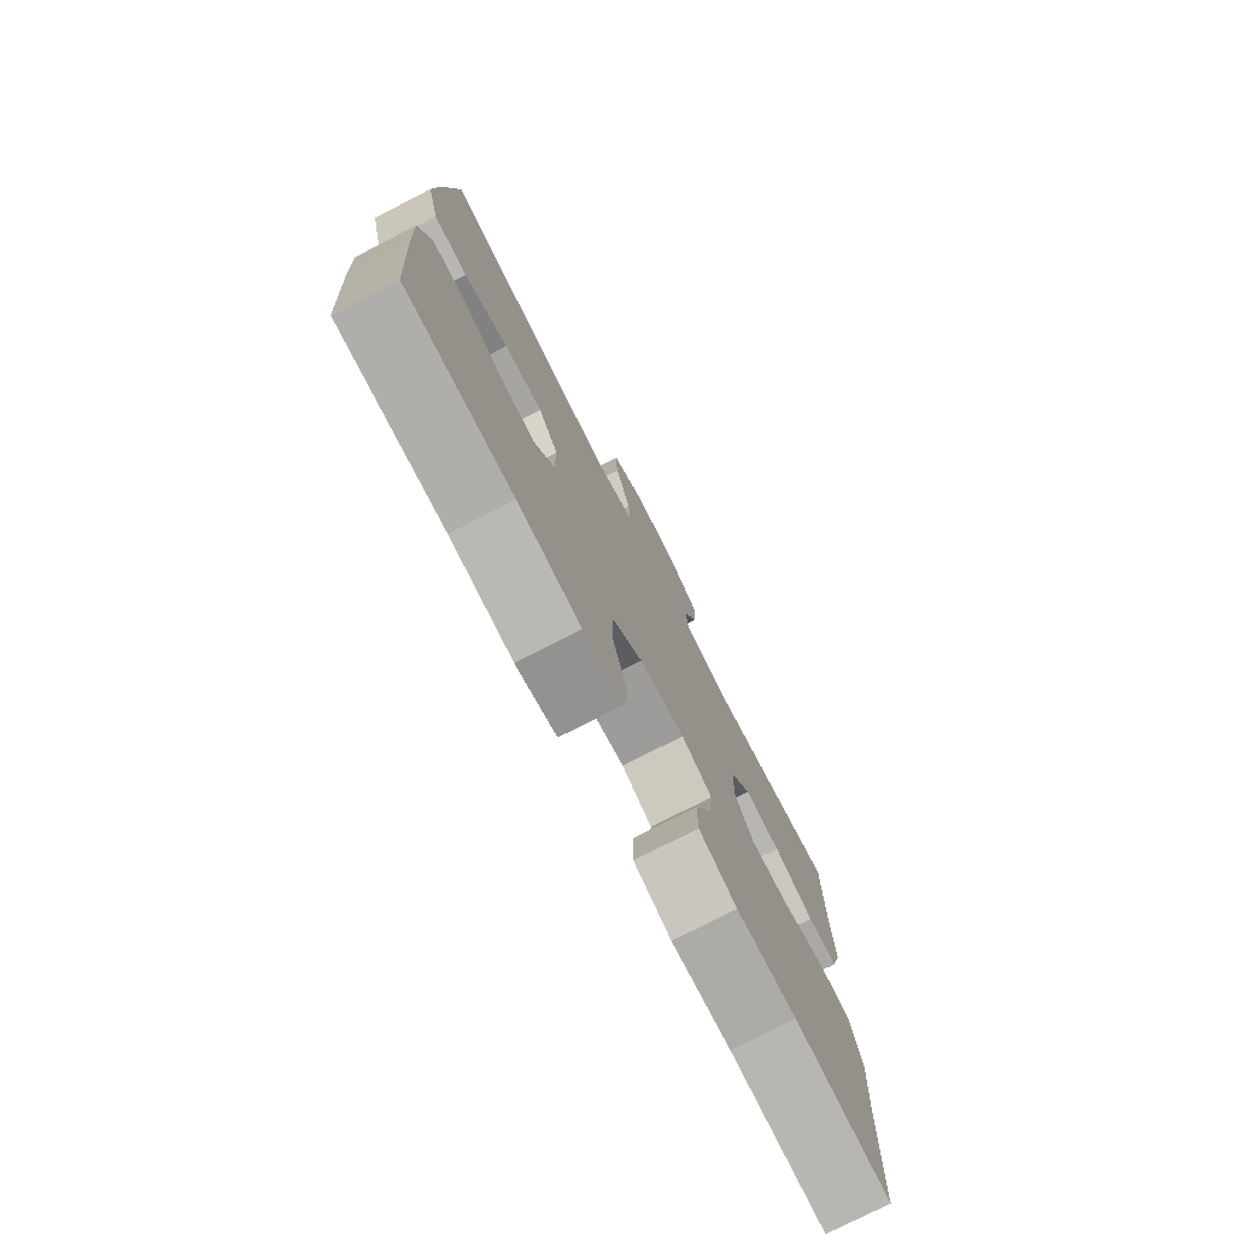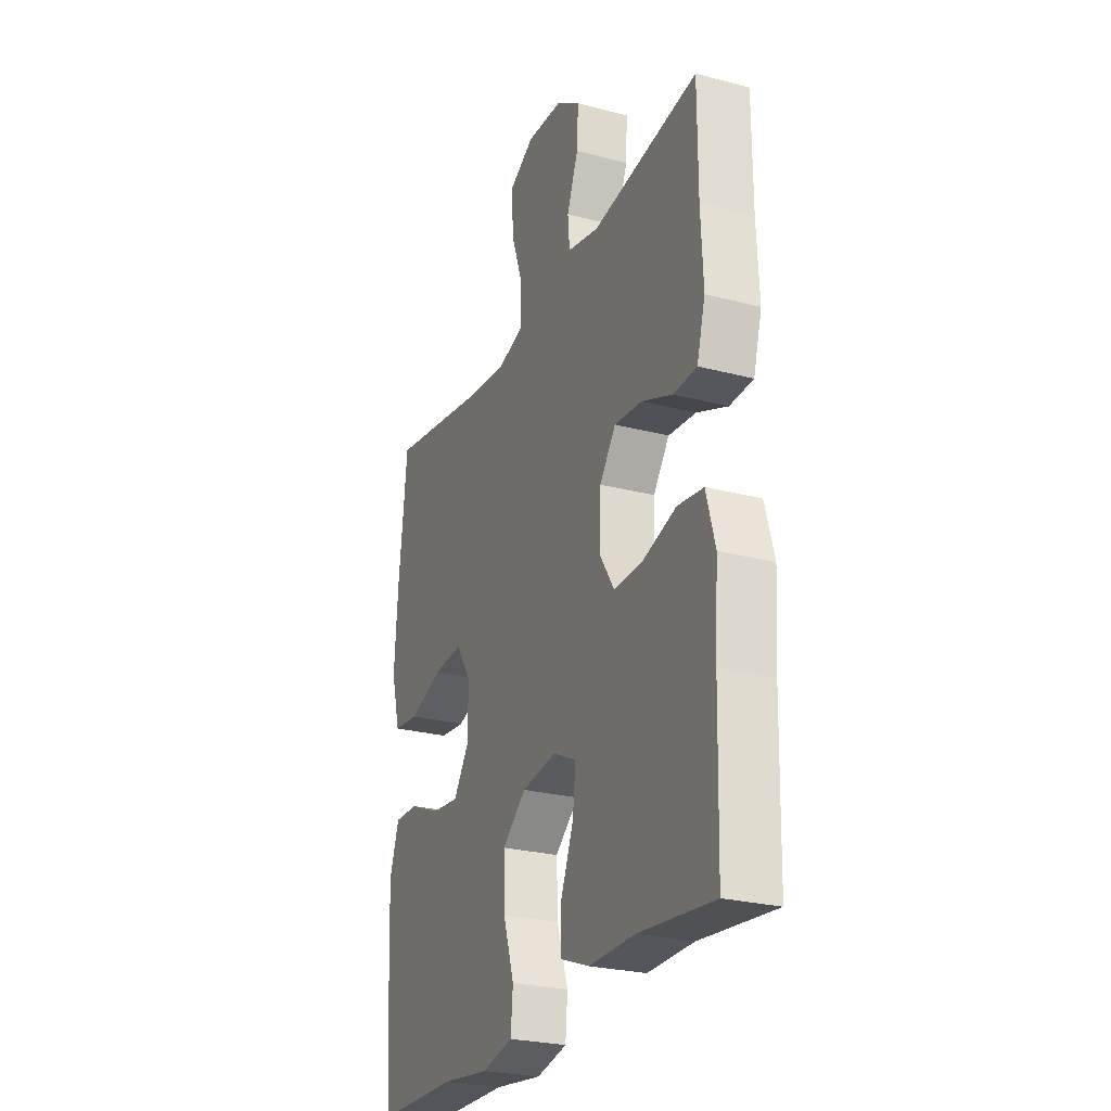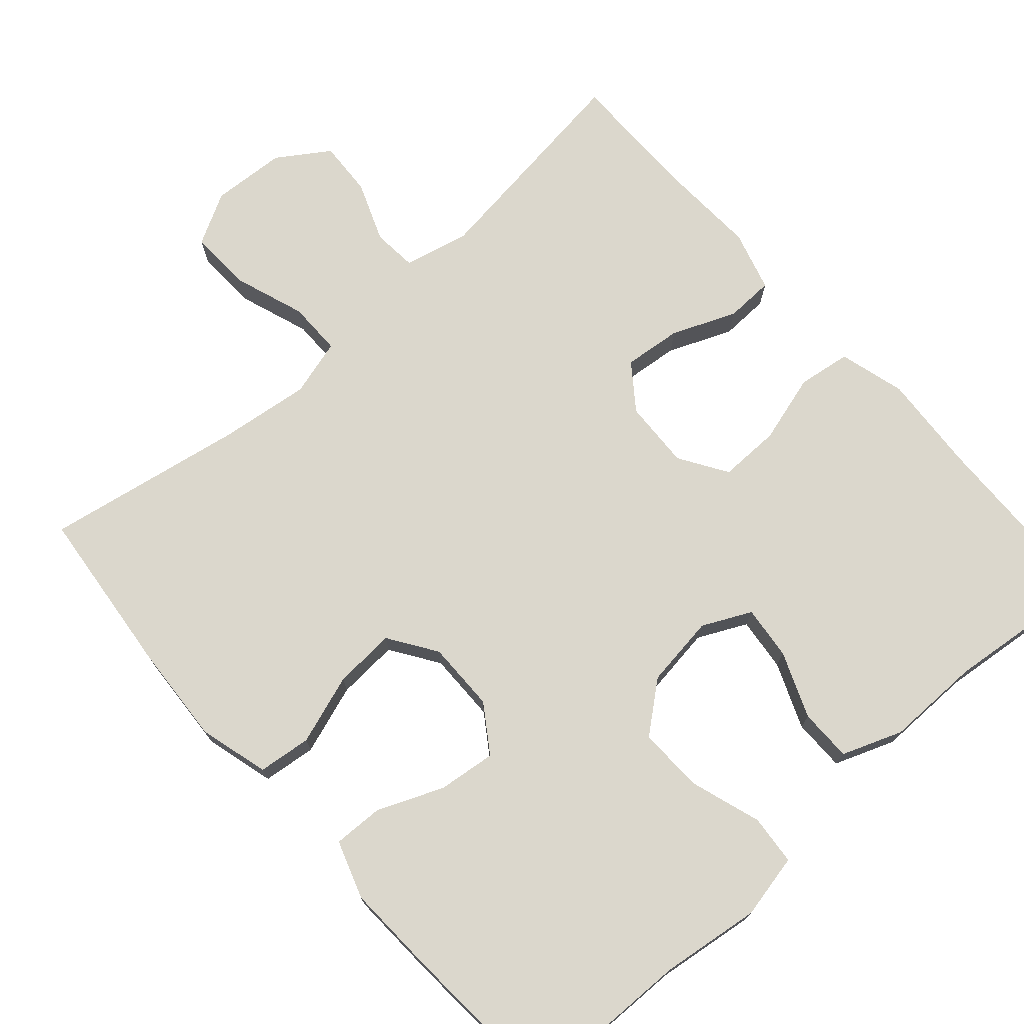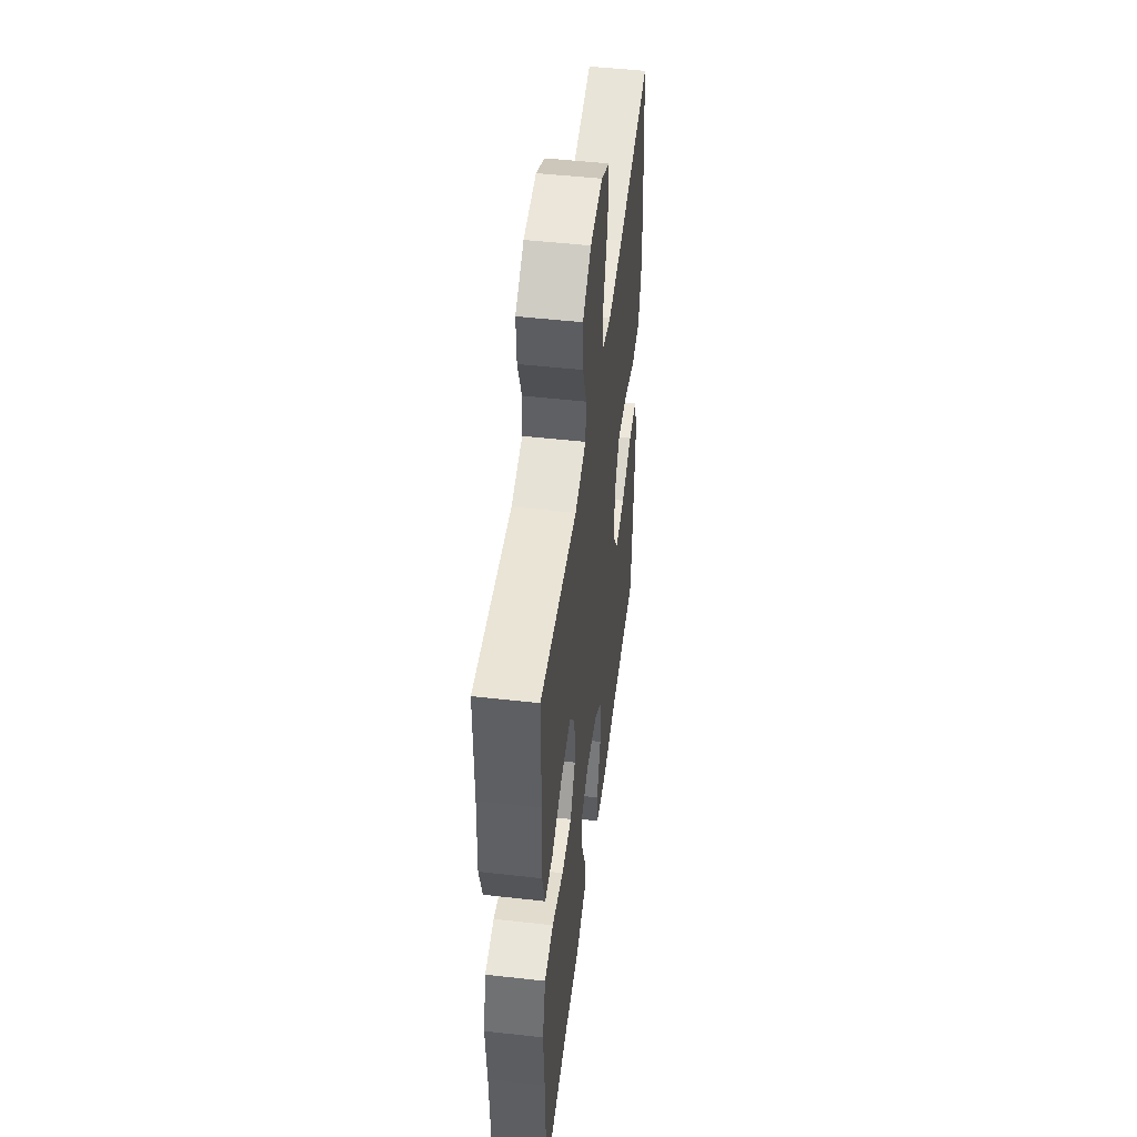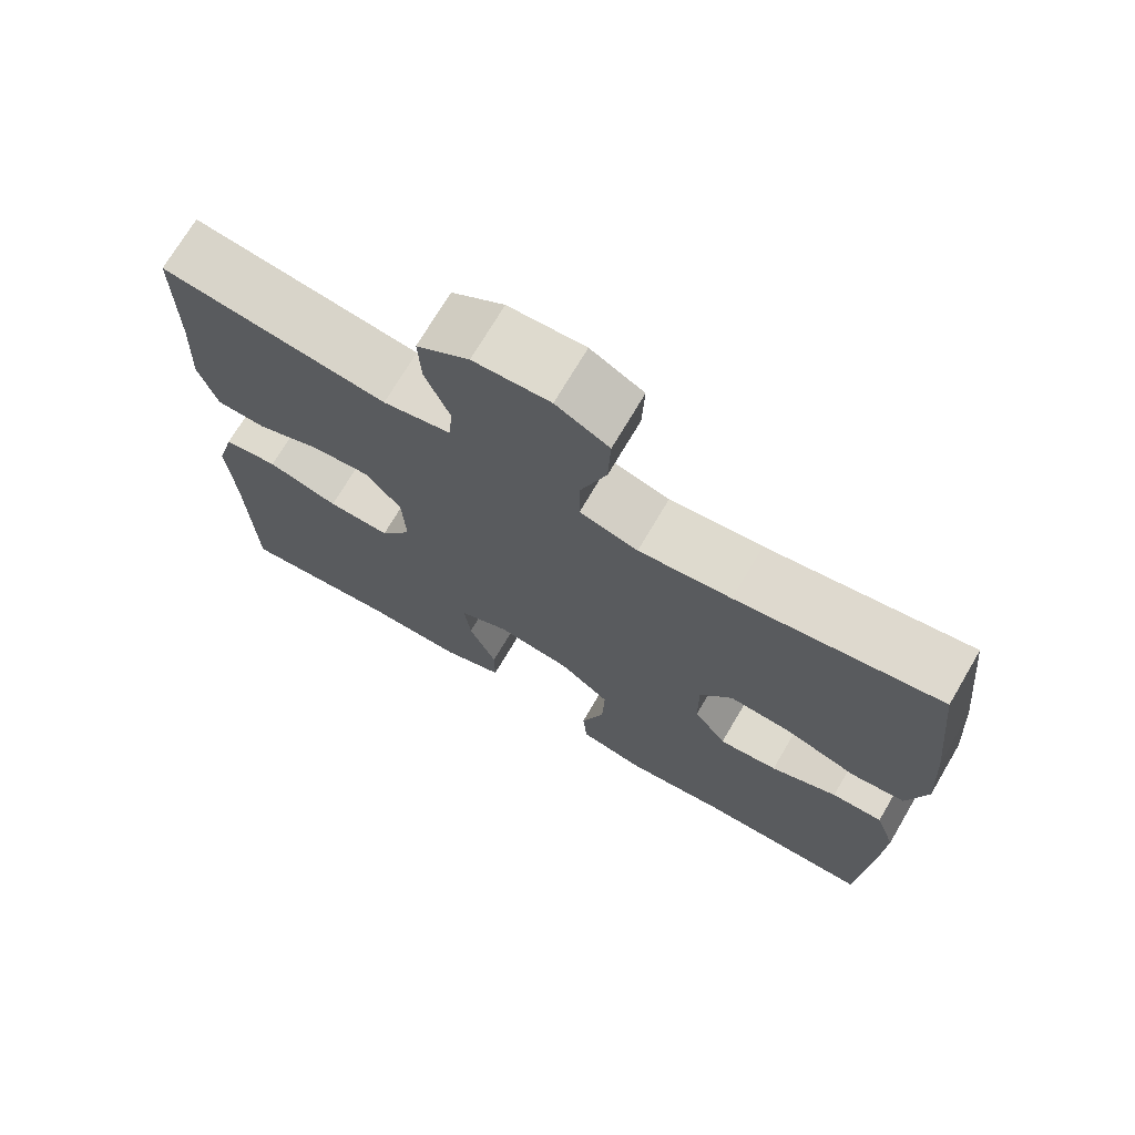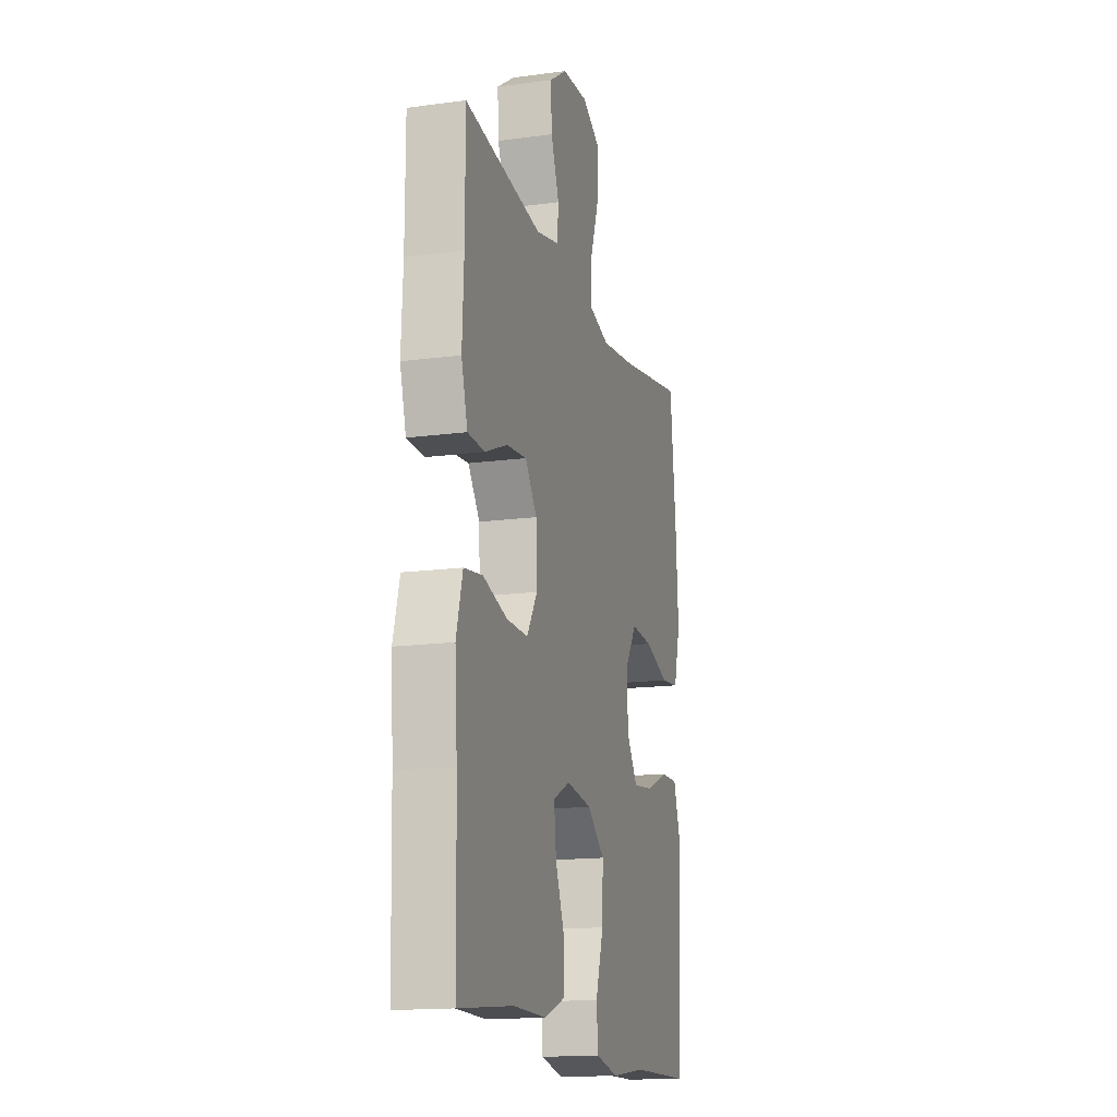
<metadata>
{"format":"obj","ext":"obj","renderer":"f3d","projection":"perspective","resolution":1024,"background":"white","views":[{"elev":-76.7,"azim":117.2,"up":"+Z"},{"elev":-25.9,"azim":-112.6,"up":"+Z"},{"elev":73.3,"azim":138.4,"up":"+Y"},{"elev":49.5,"azim":-82.9,"up":"+Z"},{"elev":72.0,"azim":30.5,"up":"+Z"},{"elev":-15.8,"azim":-74.4,"up":"+Z"}]}
</metadata>
<code>
v 0.5 0.07 -0.5
v 0.277 0.07 -0.504
v 0.146 0.07 -0.521
v 0.061 0.07 -0.503
v 0.055 0.07 -0.437
v 0.085 0.07 -0.345
v 0.088 0.07 -0.258
v 0.023 0.07 -0.205
v -0.072 0.07 -0.192
v -0.136 0.07 -0.223
v -0.128 0.07 -0.294
v -0.093 0.07 -0.38
v -0.093 0.07 -0.449
v -0.172 0.07 -0.479
v -0.297 0.07 -0.478
v -0.5 0.07 -0.5
v -0.507 0.07 -0.255
v -0.516 0.07 -0.125
v -0.492 0.07 -0.038
v -0.422 0.07 -0.028
v -0.331 0.07 -0.054
v -0.251 0.07 -0.055
v -0.211 0.07 0.008
v -0.215 0.07 0.098
v -0.259 0.07 0.157
v -0.335 0.07 0.149
v -0.419 0.07 0.114
v -0.483 0.07 0.116
v -0.506 0.07 0.196
v -0.5 0.07 0.32
v -0.5 0.07 0.5
v -0.21 0.07 0.462
v -0.123 0.07 0.482
v -0.118 0.07 0.54
v -0.149 0.07 0.619
v -0.153 0.07 0.692
v -0.086 0.07 0.737
v 0.012 0.07 0.743
v 0.08 0.07 0.706
v 0.077 0.07 0.624
v 0.044 0.07 0.53
v 0.044 0.07 0.459
v 0.119 0.07 0.438
v 0.238 0.07 0.453
v 0.5 0.07 0.5
v 0.523 0.07 0.284
v 0.532 0.07 0.147
v 0.507 0.07 0.055
v 0.437 0.07 0.047
v 0.345 0.07 0.078
v 0.264 0.07 0.083
v 0.222 0.07 0.02
v 0.223 0.07 -0.072
v 0.265 0.07 -0.134
v 0.341 0.07 -0.125
v 0.427 0.07 -0.089
v 0.493 0.07 -0.087
v 0.519 0.07 -0.163
v 0.514 0.07 -0.284
v 0.5 0 -0.5
v 0.277 0 -0.504
v 0.146 0 -0.521
v 0.061 0 -0.503
v 0.055 0 -0.437
v 0.085 0 -0.345
v 0.088 0 -0.258
v 0.023 0 -0.205
v -0.072 0 -0.192
v -0.136 0 -0.223
v -0.128 0 -0.294
v -0.093 0 -0.38
v -0.093 0 -0.449
v -0.172 0 -0.479
v -0.297 0 -0.478
v -0.5 0 -0.5
v -0.507 0 -0.255
v -0.516 0 -0.125
v -0.492 0 -0.038
v -0.422 0 -0.028
v -0.331 0 -0.054
v -0.251 0 -0.055
v -0.211 0 0.008
v -0.215 0 0.098
v -0.259 0 0.157
v -0.335 0 0.149
v -0.419 0 0.114
v -0.483 0 0.116
v -0.506 0 0.196
v -0.5 0 0.32
v -0.5 0 0.5
v -0.21 0 0.462
v -0.123 0 0.482
v -0.118 0 0.54
v -0.149 0 0.619
v -0.153 0 0.692
v -0.086 0 0.737
v 0.012 0 0.743
v 0.08 0 0.706
v 0.077 0 0.624
v 0.044 0 0.53
v 0.044 0 0.459
v 0.119 0 0.438
v 0.238 0 0.453
v 0.5 0 0.5
v 0.523 0 0.284
v 0.532 0 0.147
v 0.507 0 0.055
v 0.437 0 0.047
v 0.345 0 0.078
v 0.264 0 0.083
v 0.222 0 0.02
v 0.223 0 -0.072
v 0.265 0 -0.134
v 0.341 0 -0.125
v 0.427 0 -0.089
v 0.493 0 -0.087
v 0.519 0 -0.163
v 0.514 0 -0.284
f 59 1 2
f 58 59 2
f 57 58 2
f 56 57 2
f 55 56 2
f 4 5 6
f 3 4 6
f 2 3 6
f 55 2 6
f 54 55 6
f 53 54 6 7
f 52 53 7 8
f 51 52 8 9
f 48 49 50
f 47 48 50
f 46 47 50
f 45 46 50
f 44 45 50
f 43 44 50 51
f 51 9 10
f 43 51 10
f 42 43 10
f 39 40 41
f 38 39 41
f 37 38 41
f 36 37 41
f 35 36 41
f 34 35 41
f 41 42 10
f 34 41 10
f 33 34 10
f 30 31 32
f 30 32 33
f 29 30 33
f 28 29 33
f 27 28 33
f 26 27 33
f 25 26 33
f 24 25 33
f 23 24 33 10
f 19 20 21
f 18 19 21
f 17 18 21
f 17 21 22
f 16 17 22
f 15 16 22
f 14 15 22
f 13 14 22
f 12 13 22
f 11 12 22
f 10 11 22 23
f 61 60 118
f 61 118 117
f 61 117 116
f 61 116 115
f 61 115 114
f 65 64 63
f 65 63 62
f 65 62 61
f 65 61 114
f 65 114 113
f 66 65 113 112
f 67 66 112 111
f 68 67 111 110
f 109 108 107
f 109 107 106
f 109 106 105
f 109 105 104
f 109 104 103
f 110 109 103 102
f 69 68 110
f 69 110 102
f 69 102 101
f 100 99 98
f 100 98 97
f 100 97 96
f 100 96 95
f 100 95 94
f 100 94 93
f 69 101 100
f 69 100 93
f 69 93 92
f 91 90 89
f 92 91 89
f 92 89 88
f 92 88 87
f 92 87 86
f 92 86 85
f 92 85 84
f 92 84 83
f 69 92 83 82
f 80 79 78
f 80 78 77
f 80 77 76
f 81 80 76
f 81 76 75
f 81 75 74
f 81 74 73
f 81 73 72
f 81 72 71
f 81 71 70
f 82 81 70 69
f 1 60 61 2
f 2 61 62 3
f 3 62 63 4
f 4 63 64 5
f 5 64 65 6
f 6 65 66 7
f 7 66 67 8
f 8 67 68 9
f 9 68 69 10
f 10 69 70 11
f 11 70 71 12
f 12 71 72 13
f 13 72 73 14
f 14 73 74 15
f 15 74 75 16
f 16 75 76 17
f 17 76 77 18
f 18 77 78 19
f 19 78 79 20
f 20 79 80 21
f 21 80 81 22
f 22 81 82 23
f 23 82 83 24
f 24 83 84 25
f 25 84 85 26
f 26 85 86 27
f 27 86 87 28
f 28 87 88 29
f 29 88 89 30
f 30 89 90 31
f 31 90 91 32
f 32 91 92 33
f 33 92 93 34
f 34 93 94 35
f 35 94 95 36
f 36 95 96 37
f 37 96 97 38
f 38 97 98 39
f 39 98 99 40
f 40 99 100 41
f 41 100 101 42
f 42 101 102 43
f 43 102 103 44
f 44 103 104 45
f 45 104 105 46
f 46 105 106 47
f 47 106 107 48
f 48 107 108 49
f 49 108 109 50
f 50 109 110 51
f 51 110 111 52
f 52 111 112 53
f 53 112 113 54
f 54 113 114 55
f 55 114 115 56
f 56 115 116 57
f 57 116 117 58
f 58 117 118 59
f 59 118 60 1

</code>
